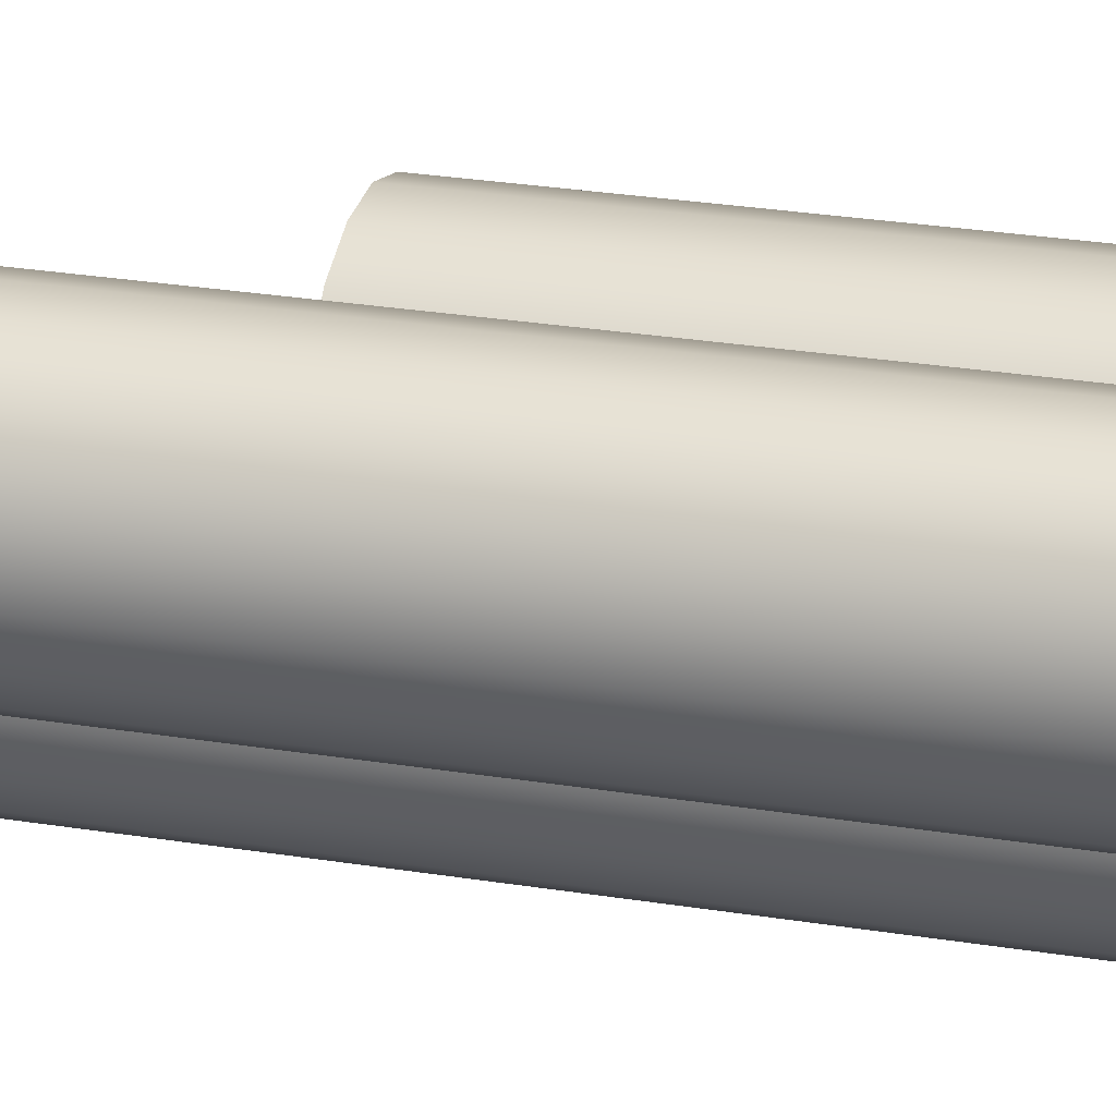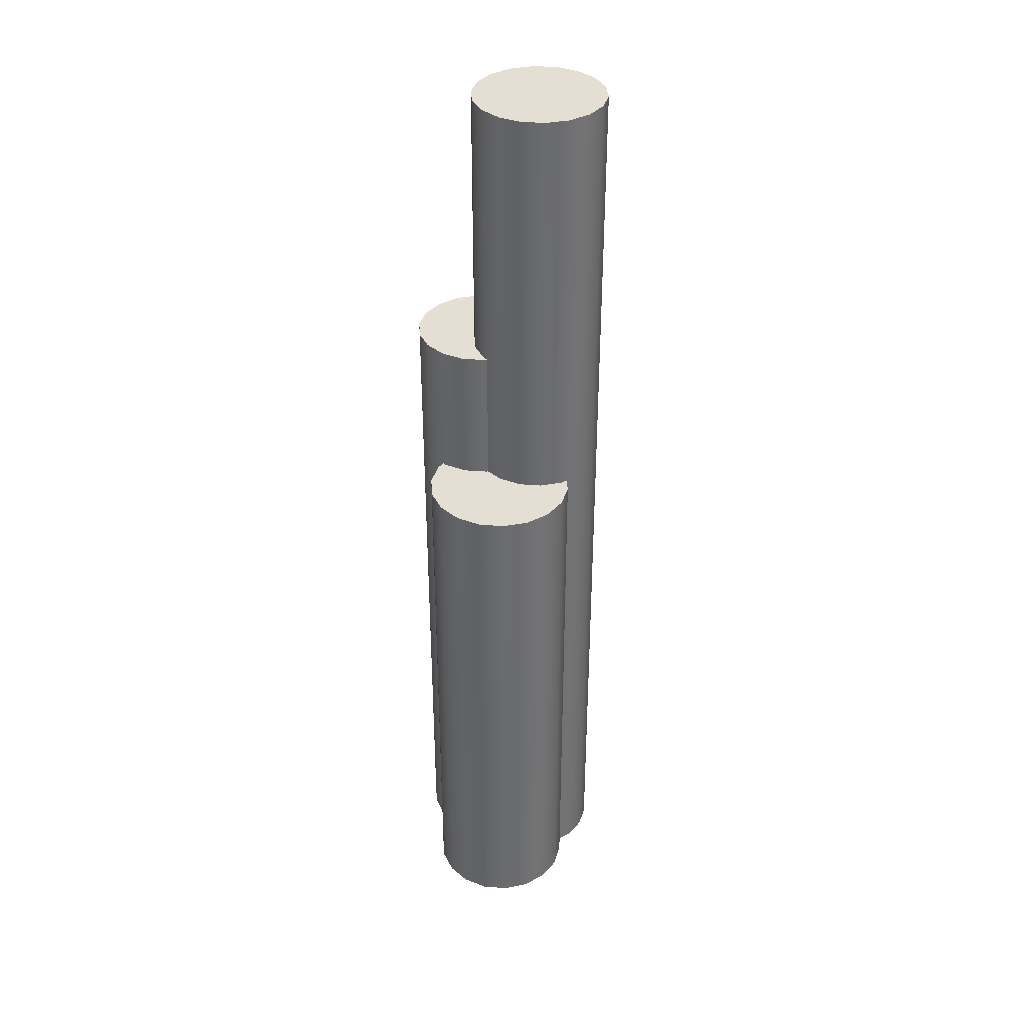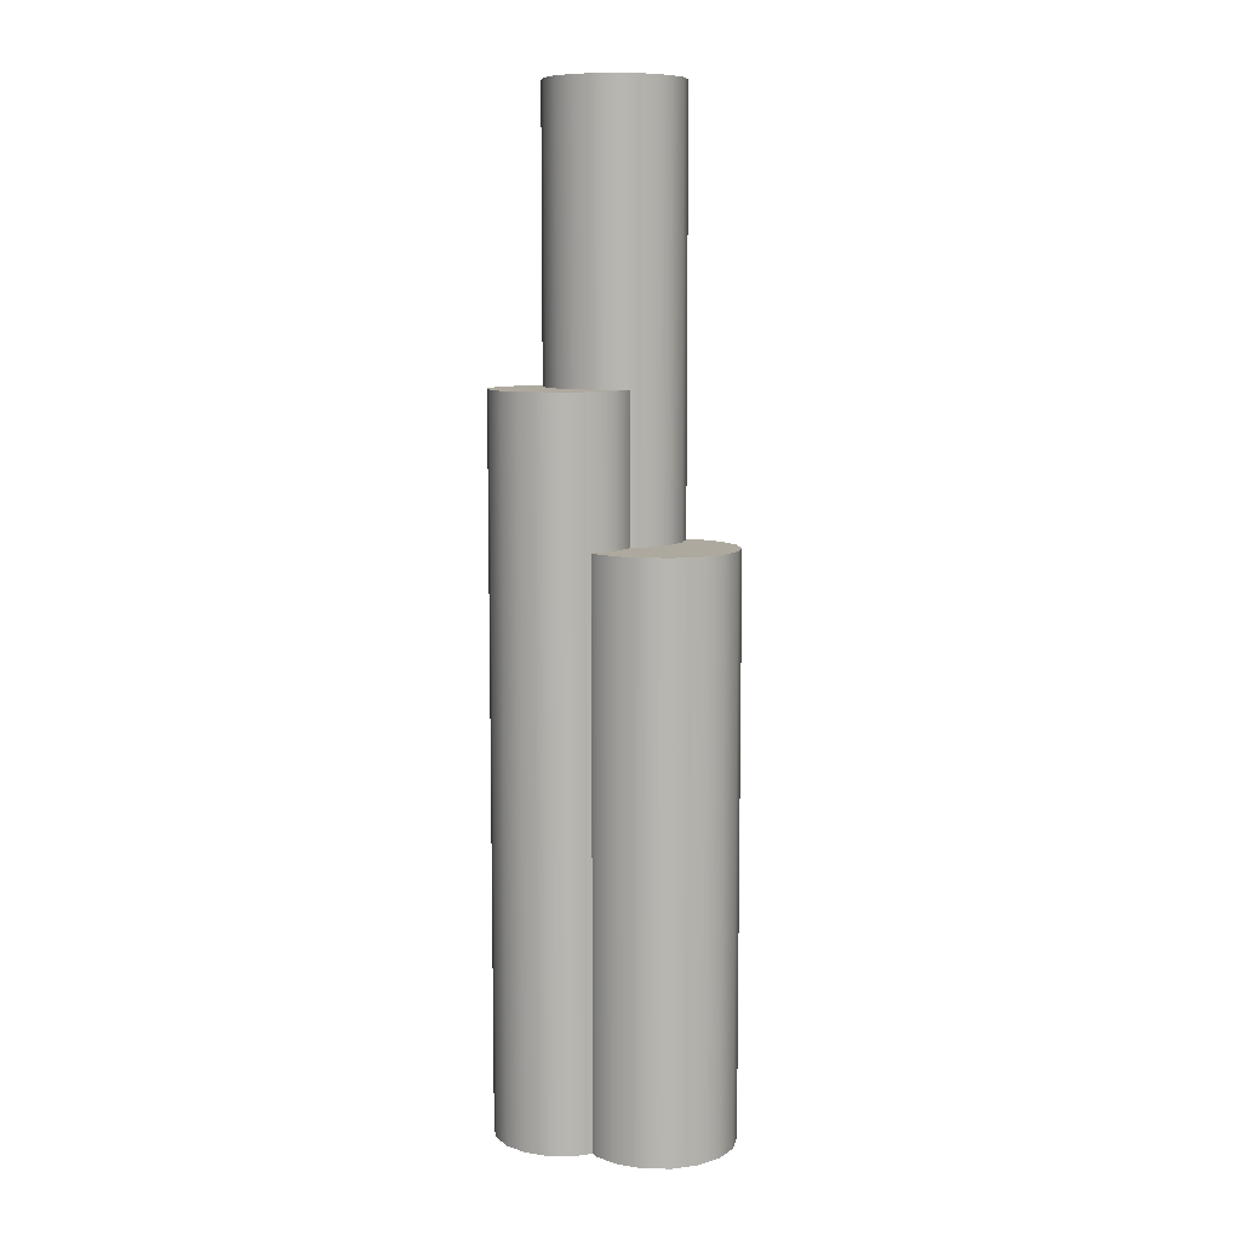
<metadata>
{"format":"obj","ext":"obj","renderer":"f3d","projection":"perspective","resolution":1024,"background":"white","views":[{"elev":23.7,"azim":-74.0,"up":"+Z"},{"elev":36.9,"azim":78.6,"up":"+Y"},{"elev":9.0,"azim":14.0,"up":"+Y"}]}
</metadata>
<code>
v  -13.76 -0.1059 -2.08
v  -14.08 -0.1059 -1.661
v  -14.2 -0.1059 -1.796
v  -13.91 -0.1059 -1.577
v  -13.73 -0.1059 -1.554
v  -13.55 -0.1059 -1.594
v  -13.4 -0.1059 -1.693
v  -13.29 -0.1059 -1.838
v  -13.23 -0.1059 -2.013
v  -13.24 -0.1059 -2.196
v  -13.31 -0.1059 -2.365
v  -13.44 -0.1059 -2.499
v  -13.6 -0.1059 -2.583
v  -13.78 -0.1059 -2.607
v  -13.96 -0.1059 -2.567
v  -14.11 -0.1059 -2.468
v  -14.23 -0.1059 -2.323
v  -14.28 -0.1059 -2.148
v  -14.27 -0.1059 -1.965
v  -14.08 0.6954 -1.661
v  -14.2 0.6954 -1.796
v  -13.91 0.6954 -1.577
v  -13.73 0.6954 -1.554
v  -13.55 0.6954 -1.594
v  -13.4 0.6954 -1.693
v  -13.29 0.6954 -1.838
v  -13.23 0.6954 -2.013
v  -13.24 0.6954 -2.196
v  -13.31 0.6954 -2.365
v  -13.44 0.6954 -2.499
v  -13.6 0.6954 -2.583
v  -13.78 0.6954 -2.607
v  -13.96 0.6954 -2.567
v  -14.11 0.6954 -2.468
v  -14.23 0.6954 -2.323
v  -14.28 0.6954 -2.148
v  -14.27 0.6954 -1.965
v  -14.08 1.497 -1.661
v  -14.2 1.497 -1.796
v  -13.91 1.497 -1.577
v  -13.73 1.497 -1.554
v  -13.55 1.497 -1.594
v  -13.4 1.497 -1.693
v  -13.29 1.497 -1.838
v  -13.23 1.497 -2.013
v  -13.24 1.497 -2.196
v  -13.31 1.497 -2.365
v  -13.44 1.497 -2.499
v  -13.6 1.497 -2.583
v  -13.78 1.497 -2.607
v  -13.96 1.497 -2.567
v  -14.11 1.497 -2.468
v  -14.23 1.497 -2.323
v  -14.28 1.497 -2.148
v  -14.27 1.497 -1.965
v  -14.08 2.298 -1.661
v  -14.2 2.298 -1.796
v  -13.91 2.298 -1.577
v  -13.73 2.298 -1.554
v  -13.55 2.298 -1.594
v  -13.4 2.298 -1.693
v  -13.29 2.298 -1.838
v  -13.23 2.298 -2.013
v  -13.24 2.298 -2.196
v  -13.31 2.298 -2.365
v  -13.44 2.298 -2.499
v  -13.6 2.298 -2.583
v  -13.78 2.298 -2.607
v  -13.96 2.298 -2.567
v  -14.11 2.298 -2.468
v  -14.23 2.298 -2.323
v  -14.28 2.298 -2.148
v  -14.27 2.298 -1.965
v  -14.08 3.099 -1.661
v  -14.2 3.099 -1.796
v  -13.91 3.099 -1.577
v  -13.73 3.099 -1.554
v  -13.55 3.099 -1.594
v  -13.4 3.099 -1.693
v  -13.29 3.099 -1.838
v  -13.23 3.099 -2.013
v  -13.24 3.099 -2.196
v  -13.31 3.099 -2.365
v  -13.44 3.099 -2.499
v  -13.6 3.099 -2.583
v  -13.78 3.099 -2.607
v  -13.96 3.099 -2.567
v  -14.11 3.099 -2.468
v  -14.23 3.099 -2.323
v  -14.28 3.099 -2.148
v  -14.27 3.099 -1.965
v  -14.08 3.901 -1.661
v  -14.2 3.901 -1.796
v  -13.91 3.901 -1.577
v  -13.73 3.901 -1.554
v  -13.55 3.901 -1.594
v  -13.4 3.901 -1.693
v  -13.29 3.901 -1.838
v  -13.23 3.901 -2.013
v  -13.24 3.901 -2.196
v  -13.31 3.901 -2.365
v  -13.44 3.901 -2.499
v  -13.6 3.901 -2.583
v  -13.78 3.901 -2.607
v  -13.96 3.901 -2.567
v  -14.11 3.901 -2.468
v  -14.23 3.901 -2.323
v  -14.28 3.901 -2.148
v  -14.27 3.901 -1.965
v  -13.76 3.901 -2.08
o Cylinder067
g Cylinder067
f 1 2 3
f 1 4 2
f 1 5 4
f 1 6 5
f 1 7 6
f 1 8 7
f 1 9 8
f 1 10 9
f 1 11 10
f 1 12 11
f 1 13 12
f 1 14 13
f 1 15 14
f 1 16 15
f 1 17 16
f 1 18 17
f 1 19 18
f 1 3 19
f 3 20 21
f 3 2 20
f 2 22 20
f 2 4 22
f 4 23 22
f 4 5 23
f 5 24 23
f 5 6 24
f 6 25 24
f 6 7 25
f 7 26 25
f 7 8 26
f 8 27 26
f 8 9 27
f 9 28 27
f 9 10 28
f 10 29 28
f 10 11 29
f 11 30 29
f 11 12 30
f 12 31 30
f 12 13 31
f 13 32 31
f 13 14 32
f 14 33 32
f 14 15 33
f 15 34 33
f 15 16 34
f 16 35 34
f 16 17 35
f 17 36 35
f 17 18 36
f 18 37 36
f 18 19 37
f 19 21 37
f 19 3 21
f 21 38 39
f 21 20 38
f 20 40 38
f 20 22 40
f 22 41 40
f 22 23 41
f 23 42 41
f 23 24 42
f 24 43 42
f 24 25 43
f 25 44 43
f 25 26 44
f 26 45 44
f 26 27 45
f 27 46 45
f 27 28 46
f 28 47 46
f 28 29 47
f 29 48 47
f 29 30 48
f 30 49 48
f 30 31 49
f 31 50 49
f 31 32 50
f 32 51 50
f 32 33 51
f 33 52 51
f 33 34 52
f 34 53 52
f 34 35 53
f 35 54 53
f 35 36 54
f 36 55 54
f 36 37 55
f 37 39 55
f 37 21 39
f 39 56 57
f 39 38 56
f 38 58 56
f 38 40 58
f 40 59 58
f 40 41 59
f 41 60 59
f 41 42 60
f 42 61 60
f 42 43 61
f 43 62 61
f 43 44 62
f 44 63 62
f 44 45 63
f 45 64 63
f 45 46 64
f 46 65 64
f 46 47 65
f 47 66 65
f 47 48 66
f 48 67 66
f 48 49 67
f 49 68 67
f 49 50 68
f 50 69 68
f 50 51 69
f 51 70 69
f 51 52 70
f 52 71 70
f 52 53 71
f 53 72 71
f 53 54 72
f 54 73 72
f 54 55 73
f 55 57 73
f 55 39 57
f 57 74 75
f 57 56 74
f 56 76 74
f 56 58 76
f 58 77 76
f 58 59 77
f 59 78 77
f 59 60 78
f 60 79 78
f 60 61 79
f 61 80 79
f 61 62 80
f 62 81 80
f 62 63 81
f 63 82 81
f 63 64 82
f 64 83 82
f 64 65 83
f 65 84 83
f 65 66 84
f 66 85 84
f 66 67 85
f 67 86 85
f 67 68 86
f 68 87 86
f 68 69 87
f 69 88 87
f 69 70 88
f 70 89 88
f 70 71 89
f 71 90 89
f 71 72 90
f 72 91 90
f 72 73 91
f 73 75 91
f 73 57 75
f 75 92 93
f 75 74 92
f 74 94 92
f 74 76 94
f 76 95 94
f 76 77 95
f 77 96 95
f 77 78 96
f 78 97 96
f 78 79 97
f 79 98 97
f 79 80 98
f 80 99 98
f 80 81 99
f 81 100 99
f 81 82 100
f 82 101 100
f 82 83 101
f 83 102 101
f 83 84 102
f 84 103 102
f 84 85 103
f 85 104 103
f 85 86 104
f 86 105 104
f 86 87 105
f 87 106 105
f 87 88 106
f 88 107 106
f 88 89 107
f 89 108 107
f 89 90 108
f 90 109 108
f 90 91 109
f 91 93 109
f 91 75 93
f 110 93 92
f 110 92 94
f 110 94 95
f 110 95 96
f 110 96 97
f 110 97 98
f 110 98 99
f 110 99 100
f 110 100 101
f 110 101 102
f 110 102 103
f 110 103 104
f 110 104 105
f 110 105 106
f 110 106 107
f 110 107 108
f 110 108 109
f 110 109 93
v  -14.42 -0.1059 -2.074
v  -14.71 -0.1059 -1.695
v  -14.82 -0.1059 -1.817
v  -14.56 -0.1059 -1.619
v  -14.4 -0.1059 -1.598
v  -14.24 -0.1059 -1.634
v  -14.1 -0.1059 -1.723
v  -14 -0.1059 -1.855
v  -13.95 -0.1059 -2.012
v  -13.95 -0.1059 -2.178
v  -14.02 -0.1059 -2.33
v  -14.13 -0.1059 -2.452
v  -14.28 -0.1059 -2.528
v  -14.44 -0.1059 -2.549
v  -14.6 -0.1059 -2.513
v  -14.74 -0.1059 -2.424
v  -14.84 -0.1059 -2.292
v  -14.89 -0.1059 -2.135
v  -14.88 -0.1059 -1.969
v  -14.71 0.8986 -1.695
v  -14.82 0.8986 -1.817
v  -14.56 0.8986 -1.619
v  -14.4 0.8986 -1.598
v  -14.24 0.8986 -1.634
v  -14.1 0.8986 -1.723
v  -14 0.8986 -1.855
v  -13.95 0.8986 -2.012
v  -13.95 0.8986 -2.178
v  -14.02 0.8986 -2.33
v  -14.13 0.8986 -2.452
v  -14.28 0.8986 -2.528
v  -14.44 0.8986 -2.549
v  -14.6 0.8986 -2.513
v  -14.74 0.8986 -2.424
v  -14.84 0.8986 -2.292
v  -14.89 0.8986 -2.135
v  -14.88 0.8986 -1.969
v  -14.71 1.903 -1.695
v  -14.82 1.903 -1.817
v  -14.56 1.903 -1.619
v  -14.4 1.903 -1.598
v  -14.24 1.903 -1.634
v  -14.1 1.903 -1.723
v  -14 1.903 -1.855
v  -13.95 1.903 -2.012
v  -13.95 1.903 -2.178
v  -14.02 1.903 -2.33
v  -14.13 1.903 -2.452
v  -14.28 1.903 -2.528
v  -14.44 1.903 -2.549
v  -14.6 1.903 -2.513
v  -14.74 1.903 -2.424
v  -14.84 1.903 -2.292
v  -14.89 1.903 -2.135
v  -14.88 1.903 -1.969
v  -14.71 2.908 -1.695
v  -14.82 2.908 -1.817
v  -14.56 2.908 -1.619
v  -14.4 2.908 -1.598
v  -14.24 2.908 -1.634
v  -14.1 2.908 -1.723
v  -14 2.908 -1.855
v  -13.95 2.908 -2.012
v  -13.95 2.908 -2.178
v  -14.02 2.908 -2.33
v  -14.13 2.908 -2.452
v  -14.28 2.908 -2.528
v  -14.44 2.908 -2.549
v  -14.6 2.908 -2.513
v  -14.74 2.908 -2.424
v  -14.84 2.908 -2.292
v  -14.89 2.908 -2.135
v  -14.88 2.908 -1.969
v  -14.71 3.912 -1.695
v  -14.82 3.912 -1.817
v  -14.56 3.912 -1.619
v  -14.4 3.912 -1.598
v  -14.24 3.912 -1.634
v  -14.1 3.912 -1.723
v  -14 3.912 -1.855
v  -13.95 3.912 -2.012
v  -13.95 3.912 -2.178
v  -14.02 3.912 -2.33
v  -14.13 3.912 -2.452
v  -14.28 3.912 -2.528
v  -14.44 3.912 -2.549
v  -14.6 3.912 -2.513
v  -14.74 3.912 -2.424
v  -14.84 3.912 -2.292
v  -14.89 3.912 -2.135
v  -14.88 3.912 -1.969
v  -14.71 4.917 -1.695
v  -14.82 4.917 -1.817
v  -14.56 4.917 -1.619
v  -14.4 4.917 -1.598
v  -14.24 4.917 -1.634
v  -14.1 4.917 -1.723
v  -14 4.917 -1.855
v  -13.95 4.917 -2.012
v  -13.95 4.917 -2.178
v  -14.02 4.917 -2.33
v  -14.13 4.917 -2.452
v  -14.28 4.917 -2.528
v  -14.44 4.917 -2.549
v  -14.6 4.917 -2.513
v  -14.74 4.917 -2.424
v  -14.84 4.917 -2.292
v  -14.89 4.917 -2.135
v  -14.88 4.917 -1.969
v  -14.42 4.917 -2.074
o Cylinder068
g Cylinder068
f 111 112 113
f 111 114 112
f 111 115 114
f 111 116 115
f 111 117 116
f 111 118 117
f 111 119 118
f 111 120 119
f 111 121 120
f 111 122 121
f 111 123 122
f 111 124 123
f 111 125 124
f 111 126 125
f 111 127 126
f 111 128 127
f 111 129 128
f 111 113 129
f 113 130 131
f 113 112 130
f 112 132 130
f 112 114 132
f 114 133 132
f 114 115 133
f 115 134 133
f 115 116 134
f 116 135 134
f 116 117 135
f 117 136 135
f 117 118 136
f 118 137 136
f 118 119 137
f 119 138 137
f 119 120 138
f 120 139 138
f 120 121 139
f 121 140 139
f 121 122 140
f 122 141 140
f 122 123 141
f 123 142 141
f 123 124 142
f 124 143 142
f 124 125 143
f 125 144 143
f 125 126 144
f 126 145 144
f 126 127 145
f 127 146 145
f 127 128 146
f 128 147 146
f 128 129 147
f 129 131 147
f 129 113 131
f 131 148 149
f 131 130 148
f 130 150 148
f 130 132 150
f 132 151 150
f 132 133 151
f 133 152 151
f 133 134 152
f 134 153 152
f 134 135 153
f 135 154 153
f 135 136 154
f 136 155 154
f 136 137 155
f 137 156 155
f 137 138 156
f 138 157 156
f 138 139 157
f 139 158 157
f 139 140 158
f 140 159 158
f 140 141 159
f 141 160 159
f 141 142 160
f 142 161 160
f 142 143 161
f 143 162 161
f 143 144 162
f 144 163 162
f 144 145 163
f 145 164 163
f 145 146 164
f 146 165 164
f 146 147 165
f 147 149 165
f 147 131 149
f 149 166 167
f 149 148 166
f 148 168 166
f 148 150 168
f 150 169 168
f 150 151 169
f 151 170 169
f 151 152 170
f 152 171 170
f 152 153 171
f 153 172 171
f 153 154 172
f 154 173 172
f 154 155 173
f 155 174 173
f 155 156 174
f 156 175 174
f 156 157 175
f 157 176 175
f 157 158 176
f 158 177 176
f 158 159 177
f 159 178 177
f 159 160 178
f 160 179 178
f 160 161 179
f 161 180 179
f 161 162 180
f 162 181 180
f 162 163 181
f 163 182 181
f 163 164 182
f 164 183 182
f 164 165 183
f 165 167 183
f 165 149 167
f 167 184 185
f 167 166 184
f 166 186 184
f 166 168 186
f 168 187 186
f 168 169 187
f 169 188 187
f 169 170 188
f 170 189 188
f 170 171 189
f 171 190 189
f 171 172 190
f 172 191 190
f 172 173 191
f 173 192 191
f 173 174 192
f 174 193 192
f 174 175 193
f 175 194 193
f 175 176 194
f 176 195 194
f 176 177 195
f 177 196 195
f 177 178 196
f 178 197 196
f 178 179 197
f 179 198 197
f 179 180 198
f 180 199 198
f 180 181 199
f 181 200 199
f 181 182 200
f 182 201 200
f 182 183 201
f 183 185 201
f 183 167 185
f 185 202 203
f 185 184 202
f 184 204 202
f 184 186 204
f 186 205 204
f 186 187 205
f 187 206 205
f 187 188 206
f 188 207 206
f 188 189 207
f 189 208 207
f 189 190 208
f 190 209 208
f 190 191 209
f 191 210 209
f 191 192 210
f 192 211 210
f 192 193 211
f 193 212 211
f 193 194 212
f 194 213 212
f 194 195 213
f 195 214 213
f 195 196 214
f 196 215 214
f 196 197 215
f 197 216 215
f 197 198 216
f 198 217 216
f 198 199 217
f 199 218 217
f 199 200 218
f 200 219 218
f 200 201 219
f 201 203 219
f 201 185 203
f 220 203 202
f 220 202 204
f 220 204 205
f 220 205 206
f 220 206 207
f 220 207 208
f 220 208 209
f 220 209 210
f 220 210 211
f 220 211 212
f 220 212 213
f 220 213 214
f 220 214 215
f 220 215 216
f 220 216 217
f 220 217 218
f 220 218 219
f 220 219 203
v  -14.15 -0.1059 -2.453
v  -14.44 -0.1059 -2.074
v  -14.56 -0.1059 -2.196
v  -14.3 -0.1059 -1.998
v  -14.13 -0.1059 -1.977
v  -13.97 -0.1059 -2.013
v  -13.83 -0.1059 -2.102
v  -13.73 -0.1059 -2.234
v  -13.68 -0.1059 -2.392
v  -13.69 -0.1059 -2.557
v  -13.75 -0.1059 -2.71
v  -13.87 -0.1059 -2.831
v  -14.01 -0.1059 -2.907
v  -14.18 -0.1059 -2.929
v  -14.34 -0.1059 -2.892
v  -14.48 -0.1059 -2.803
v  -14.58 -0.1059 -2.672
v  -14.63 -0.1059 -2.514
v  -14.62 -0.1059 -2.349
v  -14.44 1.292 -2.074
v  -14.56 1.292 -2.196
v  -14.3 1.292 -1.998
v  -14.13 1.292 -1.977
v  -13.97 1.292 -2.013
v  -13.83 1.292 -2.102
v  -13.73 1.292 -2.234
v  -13.68 1.292 -2.392
v  -13.69 1.292 -2.557
v  -13.75 1.292 -2.71
v  -13.87 1.292 -2.831
v  -14.01 1.292 -2.907
v  -14.18 1.292 -2.929
v  -14.34 1.292 -2.892
v  -14.48 1.292 -2.803
v  -14.58 1.292 -2.672
v  -14.63 1.292 -2.514
v  -14.62 1.292 -2.349
v  -14.44 2.69 -2.074
v  -14.56 2.69 -2.196
v  -14.3 2.69 -1.998
v  -14.13 2.69 -1.977
v  -13.97 2.69 -2.013
v  -13.83 2.69 -2.102
v  -13.73 2.69 -2.234
v  -13.68 2.69 -2.392
v  -13.69 2.69 -2.557
v  -13.75 2.69 -2.71
v  -13.87 2.69 -2.831
v  -14.01 2.69 -2.907
v  -14.18 2.69 -2.929
v  -14.34 2.69 -2.892
v  -14.48 2.69 -2.803
v  -14.58 2.69 -2.672
v  -14.63 2.69 -2.514
v  -14.62 2.69 -2.349
v  -14.44 4.088 -2.074
v  -14.56 4.088 -2.196
v  -14.3 4.088 -1.998
v  -14.13 4.088 -1.977
v  -13.97 4.088 -2.013
v  -13.83 4.088 -2.102
v  -13.73 4.088 -2.234
v  -13.68 4.088 -2.392
v  -13.69 4.088 -2.557
v  -13.75 4.088 -2.71
v  -13.87 4.088 -2.831
v  -14.01 4.088 -2.907
v  -14.18 4.088 -2.929
v  -14.34 4.088 -2.892
v  -14.48 4.088 -2.803
v  -14.58 4.088 -2.672
v  -14.63 4.088 -2.514
v  -14.62 4.088 -2.349
v  -14.44 5.486 -2.074
v  -14.56 5.486 -2.196
v  -14.3 5.486 -1.998
v  -14.13 5.486 -1.977
v  -13.97 5.486 -2.013
v  -13.83 5.486 -2.102
v  -13.73 5.486 -2.234
v  -13.68 5.486 -2.392
v  -13.69 5.486 -2.557
v  -13.75 5.486 -2.71
v  -13.87 5.486 -2.831
v  -14.01 5.486 -2.907
v  -14.18 5.486 -2.929
v  -14.34 5.486 -2.892
v  -14.48 5.486 -2.803
v  -14.58 5.486 -2.672
v  -14.63 5.486 -2.514
v  -14.62 5.486 -2.349
v  -14.44 6.884 -2.074
v  -14.56 6.884 -2.196
v  -14.3 6.884 -1.998
v  -14.13 6.884 -1.977
v  -13.97 6.884 -2.013
v  -13.83 6.884 -2.102
v  -13.73 6.884 -2.234
v  -13.68 6.884 -2.392
v  -13.69 6.884 -2.557
v  -13.75 6.884 -2.71
v  -13.87 6.884 -2.831
v  -14.01 6.884 -2.907
v  -14.18 6.884 -2.929
v  -14.34 6.884 -2.892
v  -14.48 6.884 -2.803
v  -14.58 6.884 -2.672
v  -14.63 6.884 -2.514
v  -14.62 6.884 -2.349
v  -14.15 6.884 -2.453
o Cylinder069
g Cylinder069
f 221 222 223
f 221 224 222
f 221 225 224
f 221 226 225
f 221 227 226
f 221 228 227
f 221 229 228
f 221 230 229
f 221 231 230
f 221 232 231
f 221 233 232
f 221 234 233
f 221 235 234
f 221 236 235
f 221 237 236
f 221 238 237
f 221 239 238
f 221 223 239
f 223 240 241
f 223 222 240
f 222 242 240
f 222 224 242
f 224 243 242
f 224 225 243
f 225 244 243
f 225 226 244
f 226 245 244
f 226 227 245
f 227 246 245
f 227 228 246
f 228 247 246
f 228 229 247
f 229 248 247
f 229 230 248
f 230 249 248
f 230 231 249
f 231 250 249
f 231 232 250
f 232 251 250
f 232 233 251
f 233 252 251
f 233 234 252
f 234 253 252
f 234 235 253
f 235 254 253
f 235 236 254
f 236 255 254
f 236 237 255
f 237 256 255
f 237 238 256
f 238 257 256
f 238 239 257
f 239 241 257
f 239 223 241
f 241 258 259
f 241 240 258
f 240 260 258
f 240 242 260
f 242 261 260
f 242 243 261
f 243 262 261
f 243 244 262
f 244 263 262
f 244 245 263
f 245 264 263
f 245 246 264
f 246 265 264
f 246 247 265
f 247 266 265
f 247 248 266
f 248 267 266
f 248 249 267
f 249 268 267
f 249 250 268
f 250 269 268
f 250 251 269
f 251 270 269
f 251 252 270
f 252 271 270
f 252 253 271
f 253 272 271
f 253 254 272
f 254 273 272
f 254 255 273
f 255 274 273
f 255 256 274
f 256 275 274
f 256 257 275
f 257 259 275
f 257 241 259
f 259 276 277
f 259 258 276
f 258 278 276
f 258 260 278
f 260 279 278
f 260 261 279
f 261 280 279
f 261 262 280
f 262 281 280
f 262 263 281
f 263 282 281
f 263 264 282
f 264 283 282
f 264 265 283
f 265 284 283
f 265 266 284
f 266 285 284
f 266 267 285
f 267 286 285
f 267 268 286
f 268 287 286
f 268 269 287
f 269 288 287
f 269 270 288
f 270 289 288
f 270 271 289
f 271 290 289
f 271 272 290
f 272 291 290
f 272 273 291
f 273 292 291
f 273 274 292
f 274 293 292
f 274 275 293
f 275 277 293
f 275 259 277
f 277 294 295
f 277 276 294
f 276 296 294
f 276 278 296
f 278 297 296
f 278 279 297
f 279 298 297
f 279 280 298
f 280 299 298
f 280 281 299
f 281 300 299
f 281 282 300
f 282 301 300
f 282 283 301
f 283 302 301
f 283 284 302
f 284 303 302
f 284 285 303
f 285 304 303
f 285 286 304
f 286 305 304
f 286 287 305
f 287 306 305
f 287 288 306
f 288 307 306
f 288 289 307
f 289 308 307
f 289 290 308
f 290 309 308
f 290 291 309
f 291 310 309
f 291 292 310
f 292 311 310
f 292 293 311
f 293 295 311
f 293 277 295
f 295 312 313
f 295 294 312
f 294 314 312
f 294 296 314
f 296 315 314
f 296 297 315
f 297 316 315
f 297 298 316
f 298 317 316
f 298 299 317
f 299 318 317
f 299 300 318
f 300 319 318
f 300 301 319
f 301 320 319
f 301 302 320
f 302 321 320
f 302 303 321
f 303 322 321
f 303 304 322
f 304 323 322
f 304 305 323
f 305 324 323
f 305 306 324
f 306 325 324
f 306 307 325
f 307 326 325
f 307 308 326
f 308 327 326
f 308 309 327
f 309 328 327
f 309 310 328
f 310 329 328
f 310 311 329
f 311 313 329
f 311 295 313
f 330 313 312
f 330 312 314
f 330 314 315
f 330 315 316
f 330 316 317
f 330 317 318
f 330 318 319
f 330 319 320
f 330 320 321
f 330 321 322
f 330 322 323
f 330 323 324
f 330 324 325
f 330 325 326
f 330 326 327
f 330 327 328
f 330 328 329
f 330 329 313

</code>
